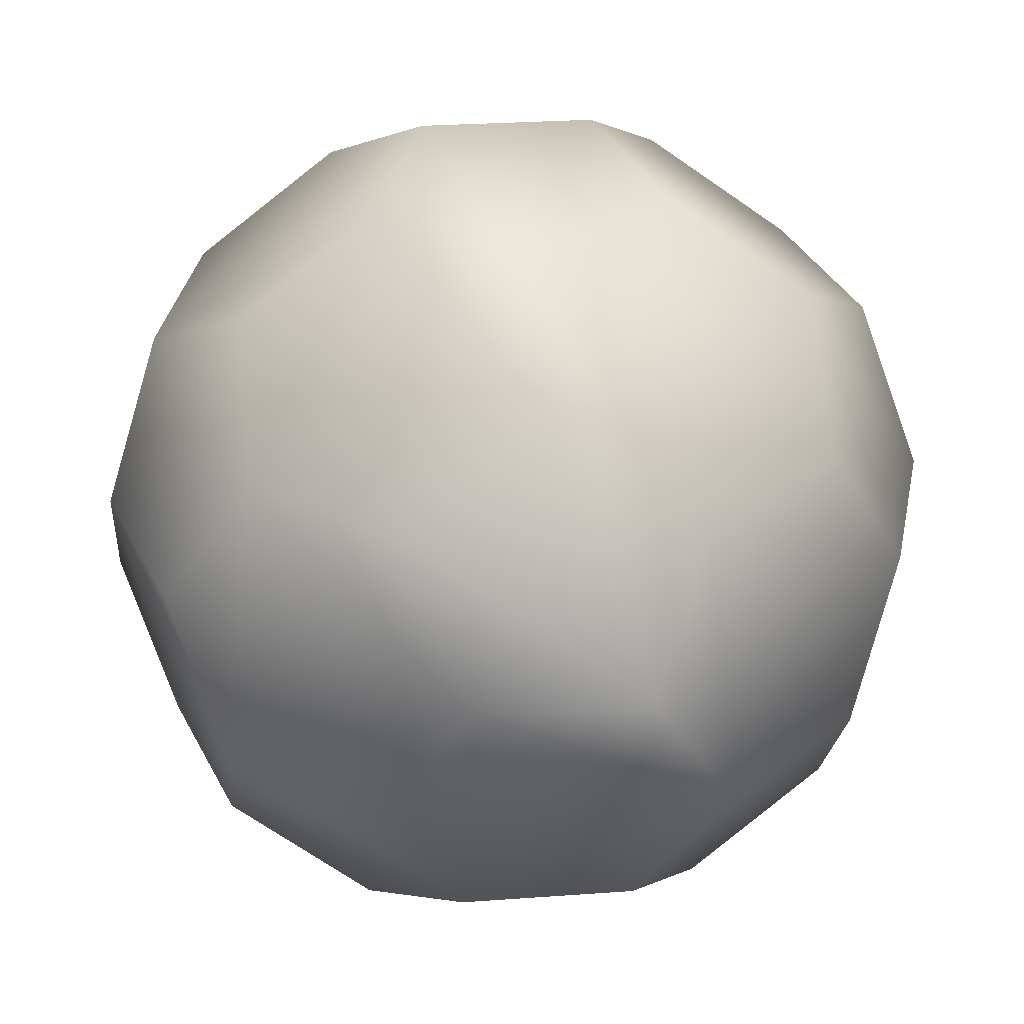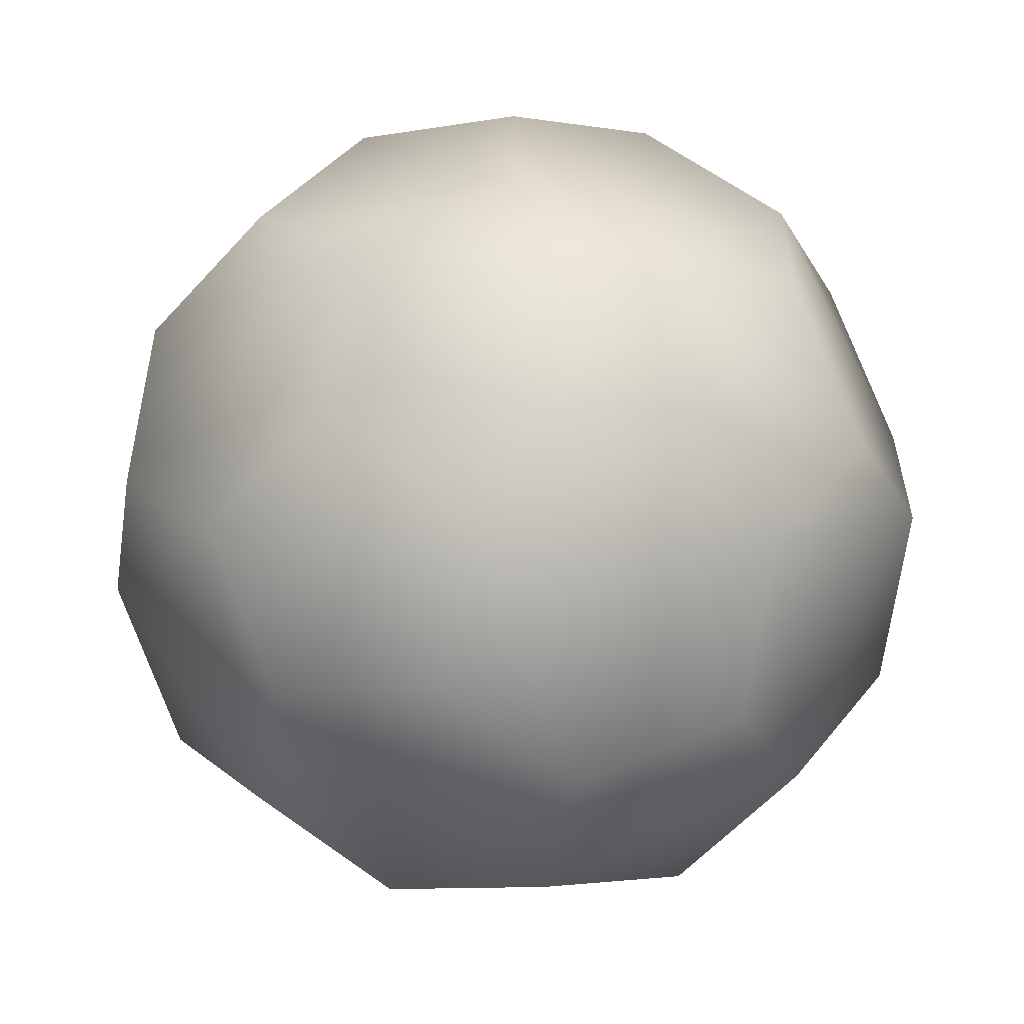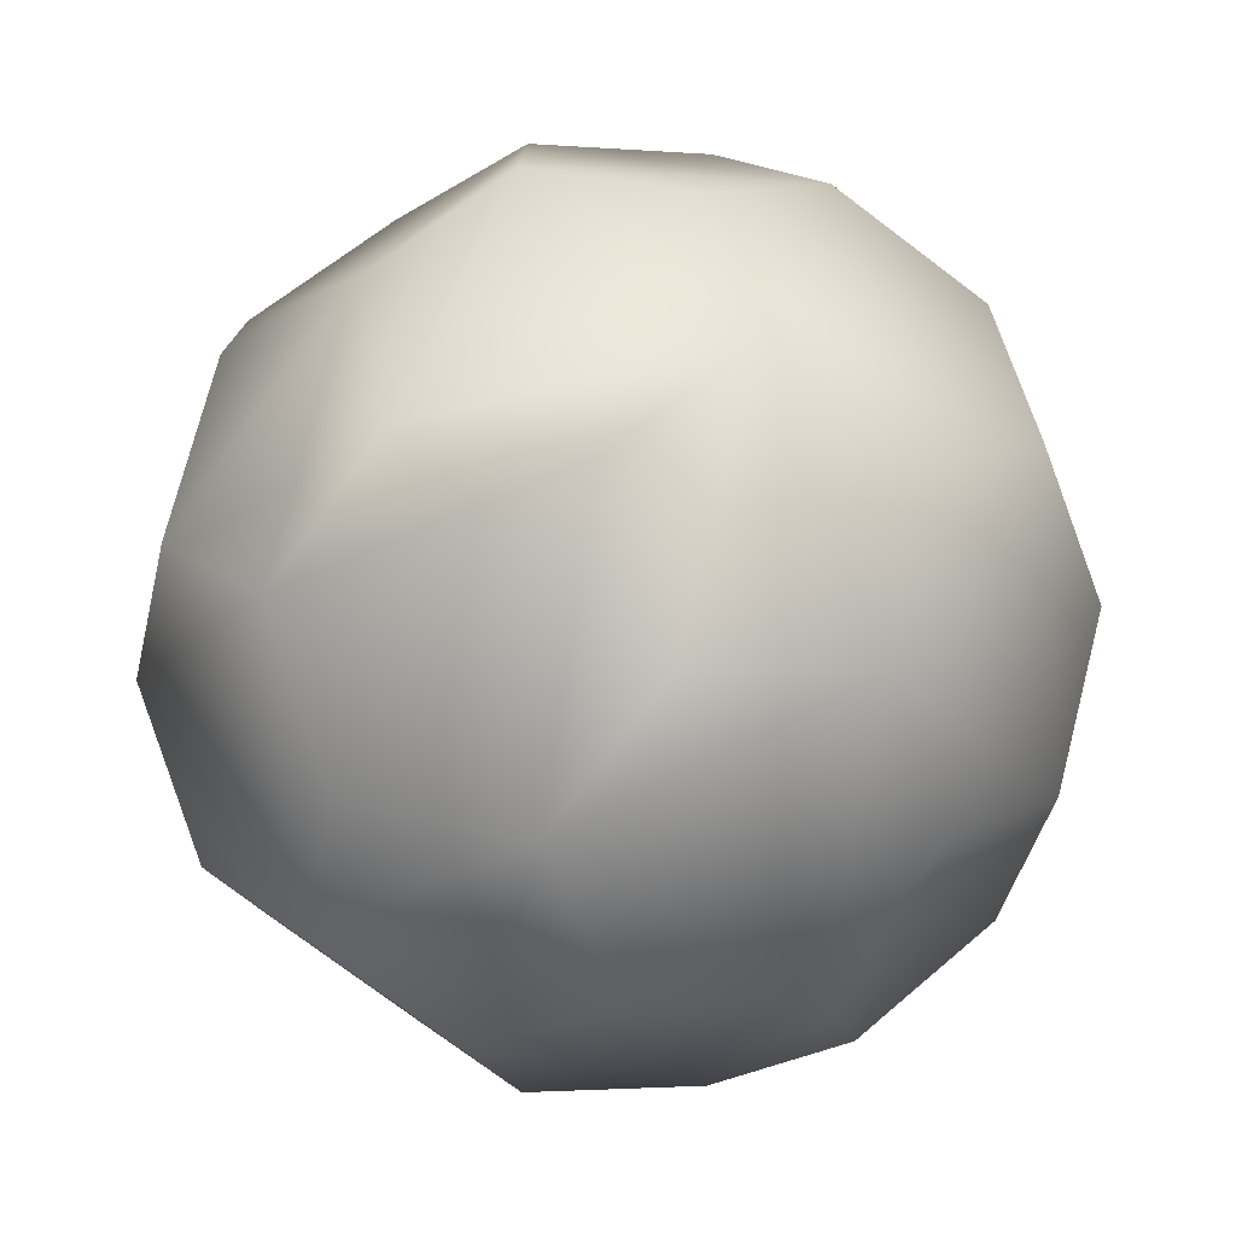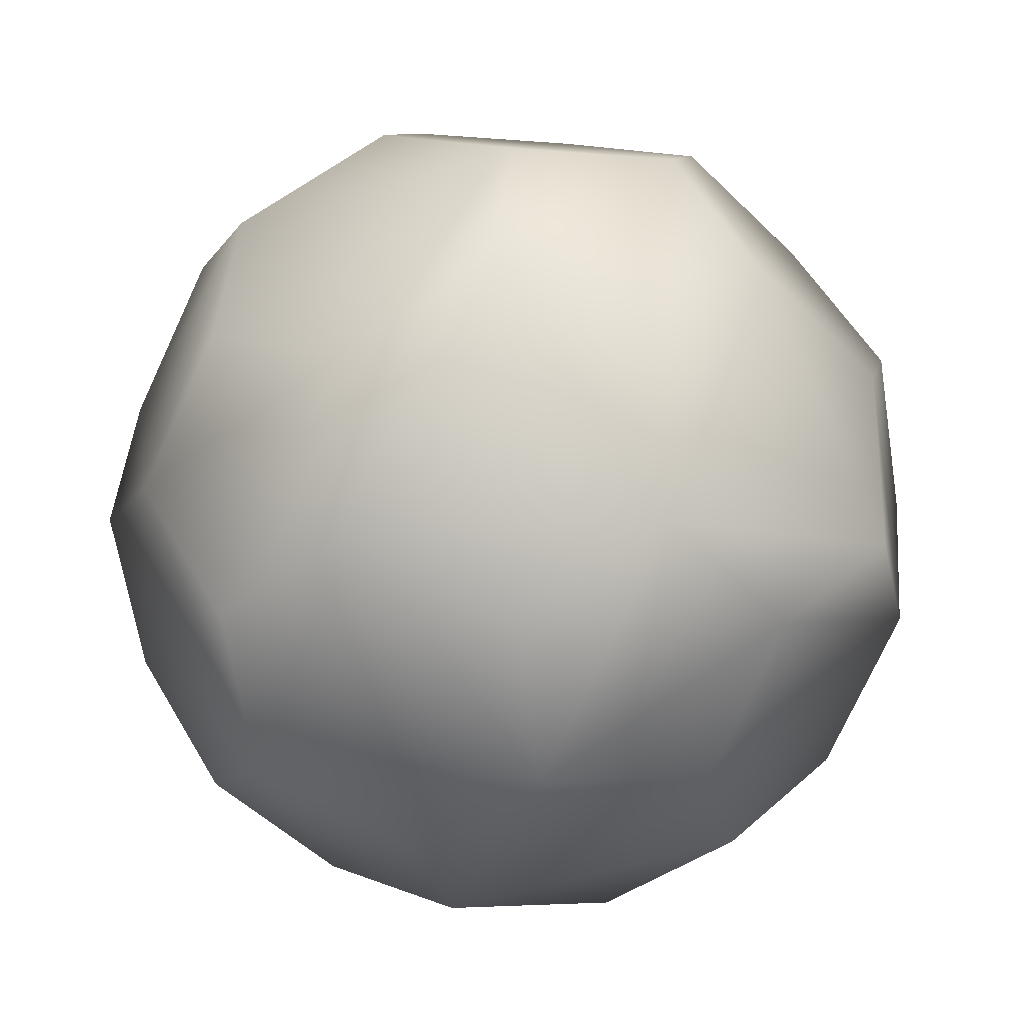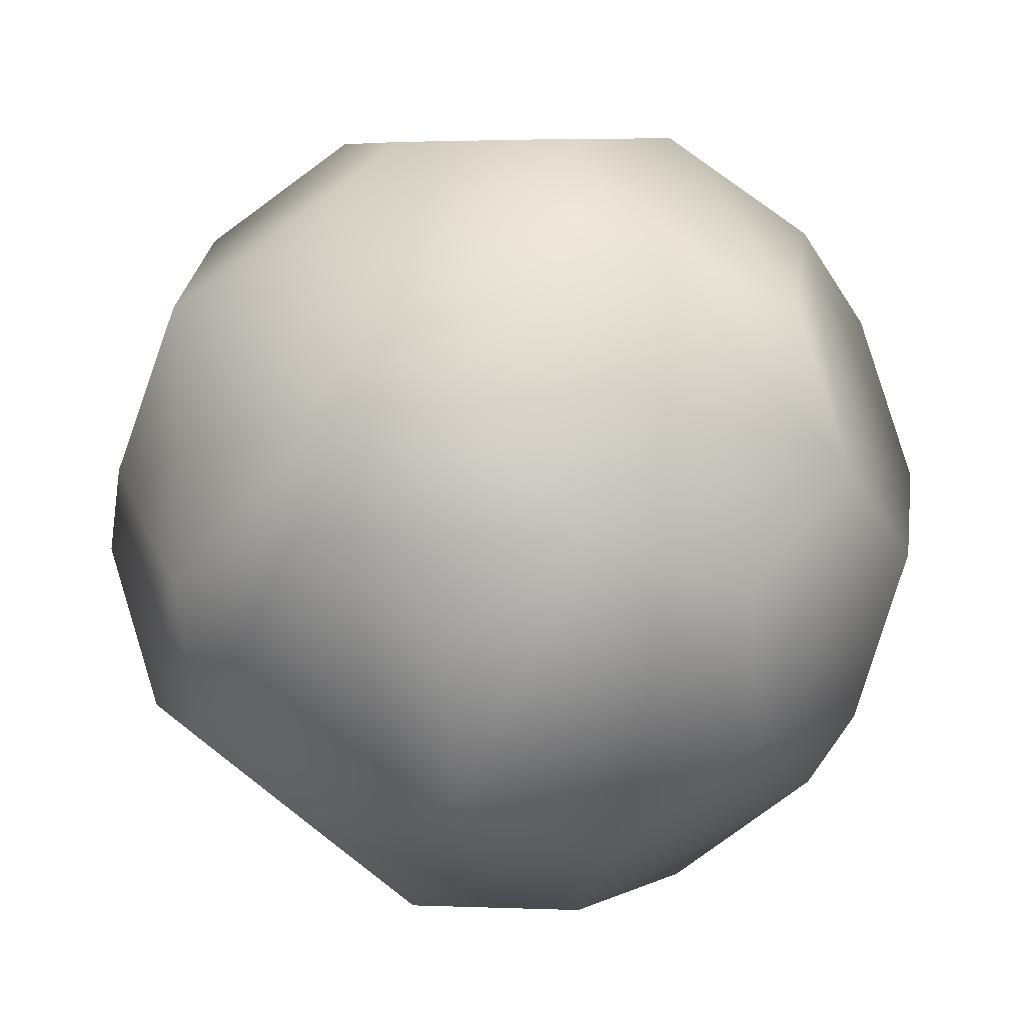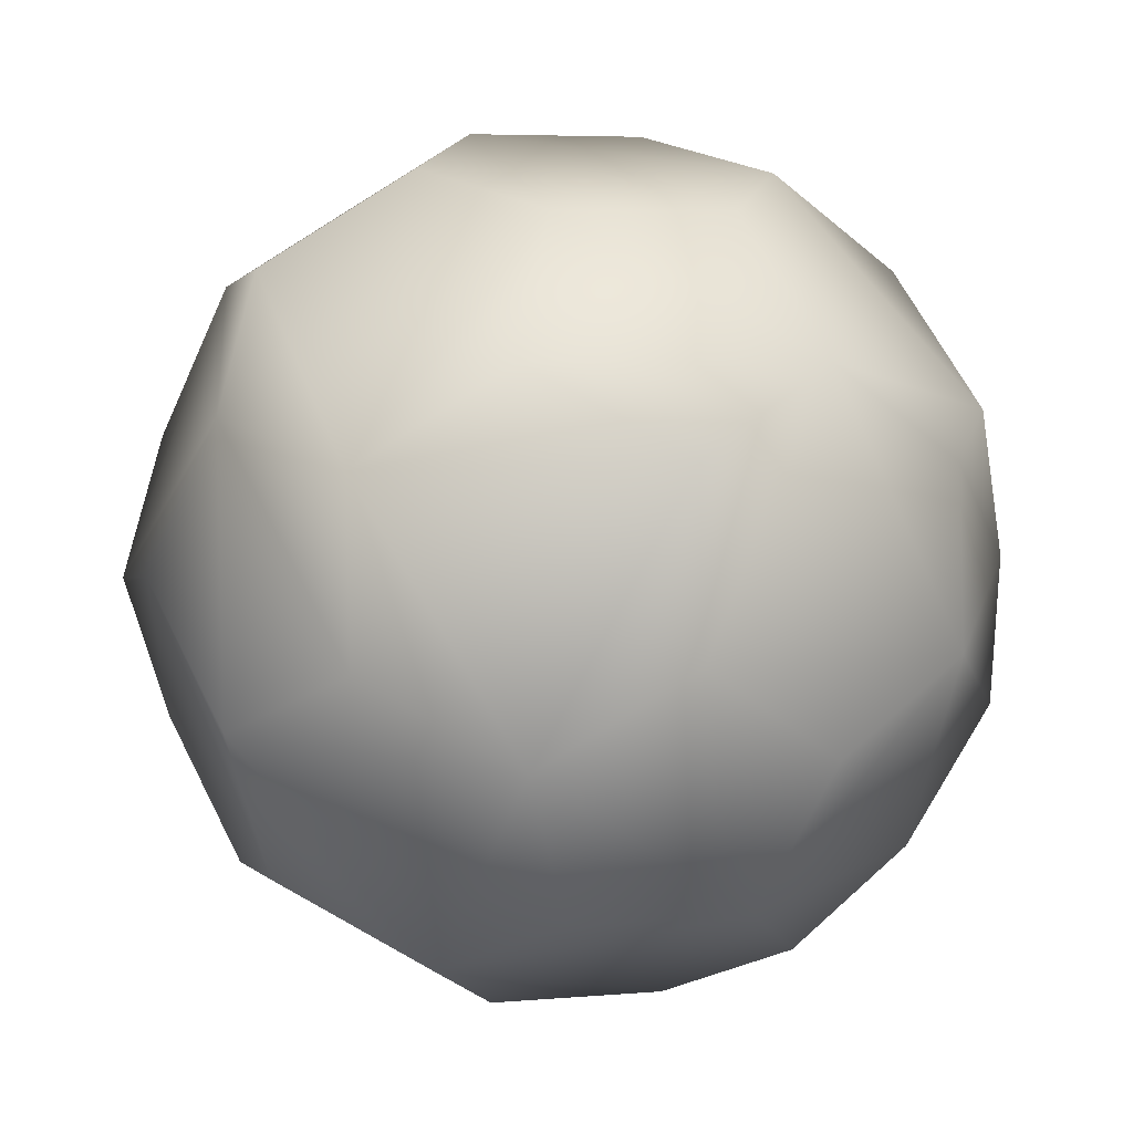
<metadata>
{"format":"obj","ext":"obj","renderer":"f3d","projection":"perspective","resolution":1024,"background":"white","views":[{"elev":26.2,"azim":161.7,"up":"+Z"},{"elev":42.0,"azim":159.1,"up":"+Y"},{"elev":-44.0,"azim":-68.9,"up":"+Y"},{"elev":-76.3,"azim":99.3,"up":"+Y"},{"elev":-38.4,"azim":139.9,"up":"+Z"},{"elev":-42.9,"azim":169.3,"up":"+Y"}]}
</metadata>
<code>
g default
v 0 1 0
v 0.3952 0.9186 0
v -0.2228 0.9186 -0.3265
v -0.1441 0.9186 0.368
v 0.5677 0.7557 -0.3265
v 0.4954 0.7868 0.368
v -0.5897 0.7557 -0.2849
v -0.05032 0.7557 -0.653
v 0.1621 0.7868 0.5955
v -0.511 0.7557 0.4096
v 0.8404 0.4611 -0.2849
v 0.3449 0.6743 -0.653
v 0.7681 0.4922 0.4096
v -0.644 0.4922 -0.5857
v -0.7338 0.6743 0.08314
v -0.3106 0.4922 -0.8132
v 0.1014 0.4922 0.8645
v -0.5717 0.4611 0.6786
v 0.7861 0.1976 -0.5857
v 0.9405 0.3294 0.08314
v 0.4799 0.3294 -0.8132
v 0.7074 0.1976 0.6786
v -0.8423 0.1473 -0.5184
v -0.9321 0.3294 0.1504
v -0.1757 0.1473 -0.9734
v 0.374 0.1976 0.9061
v -0.2655 0.3294 0.9061
v -0.832 0.1976 0.5184
v 0.832 -0.1976 -0.5184
v 0.9864 -0.06588 0.1504
v 0.2196 0.06588 -0.9734
v 0.8423 -0.1473 0.5184
v -0.7074 -0.1976 -0.6786
v -0.9864 0.06588 -0.1504
v -0.374 -0.1976 -0.9061
v 0.1757 -0.1473 0.9734
v -0.2196 -0.06588 0.9734
v -0.7861 -0.1976 0.5857
v 0.5717 -0.4611 -0.6786
v 0.9321 -0.3294 -0.1504
v 0.2655 -0.3294 -0.9061
v 0.644 -0.4922 0.5857
v -0.7681 -0.4922 -0.4096
v -0.9405 -0.3294 -0.08314
v -0.1014 -0.4922 -0.8645
v 0.3106 -0.4922 0.8132
v -0.4799 -0.3294 0.8132
v -0.8404 -0.4611 0.2849
v 0.511 -0.7557 -0.4096
v 0.7338 -0.6743 -0.08314
v 0.5897 -0.7557 0.2849
v -0.4954 -0.7868 -0.368
v -0.1621 -0.7868 -0.5955
v 0.05032 -0.7557 0.653
v -0.3449 -0.6743 0.653
v -0.5677 -0.7557 0.3265
v 0.1441 -0.9186 -0.368
v 0.2228 -0.9186 0.3265
v -0.3952 -0.9186 -0
v 0 -1 -0
g pSolid1
f 1 2 3
f 5 12 2
f 2 12 3
f 12 8 3
f 1 3 4
f 7 15 3
f 3 15 4
f 15 10 4
f 4 9 1
f 9 6 1
f 6 2 1
f 6 13 2
f 20 11 13
f 5 2 11
f 13 11 2
f 8 16 3
f 16 14 3
f 14 7 3
f 10 18 4
f 27 17 18
f 18 17 4
f 17 9 4
f 5 11 12
f 11 19 12
f 19 21 12
f 6 9 13
f 17 26 9
f 22 13 26
f 9 26 13
f 7 14 15
f 23 34 14
f 14 34 15
f 34 24 15
f 8 12 16
f 21 31 12
f 25 16 31
f 12 31 16
f 10 15 18
f 15 24 18
f 24 28 18
f 20 30 11
f 40 29 30
f 19 11 29
f 30 29 11
f 22 32 13
f 32 30 13
f 30 20 13
f 14 16 23
f 25 35 16
f 16 35 23
f 35 33 23
f 27 37 17
f 37 36 17
f 36 26 17
f 28 38 18
f 47 37 38
f 27 18 37
f 38 37 18
f 29 39 19
f 41 31 39
f 39 31 19
f 31 21 19
f 22 26 32
f 36 46 26
f 42 32 46
f 26 46 32
f 23 33 34
f 33 43 34
f 43 44 34
f 34 44 24
f 48 38 44
f 44 38 24
f 38 28 24
f 25 31 35
f 31 41 35
f 41 45 35
f 40 50 29
f 50 49 29
f 49 39 29
f 30 32 40
f 42 51 32
f 32 51 40
f 51 50 40
f 33 35 43
f 45 53 35
f 35 53 43
f 53 52 43
f 36 37 46
f 47 55 37
f 54 46 55
f 37 55 46
f 48 56 38
f 56 55 38
f 55 47 38
f 49 57 39
f 53 45 57
f 57 45 39
f 45 41 39
f 42 46 51
f 46 54 51
f 54 58 51
f 52 59 43
f 56 48 59
f 44 43 48
f 59 48 43
f 49 50 57
f 51 58 50
f 50 58 57
f 58 60 57
f 52 53 59
f 53 57 59
f 57 60 59
f 54 55 58
f 56 59 55
f 55 59 58
f 59 60 58

</code>
